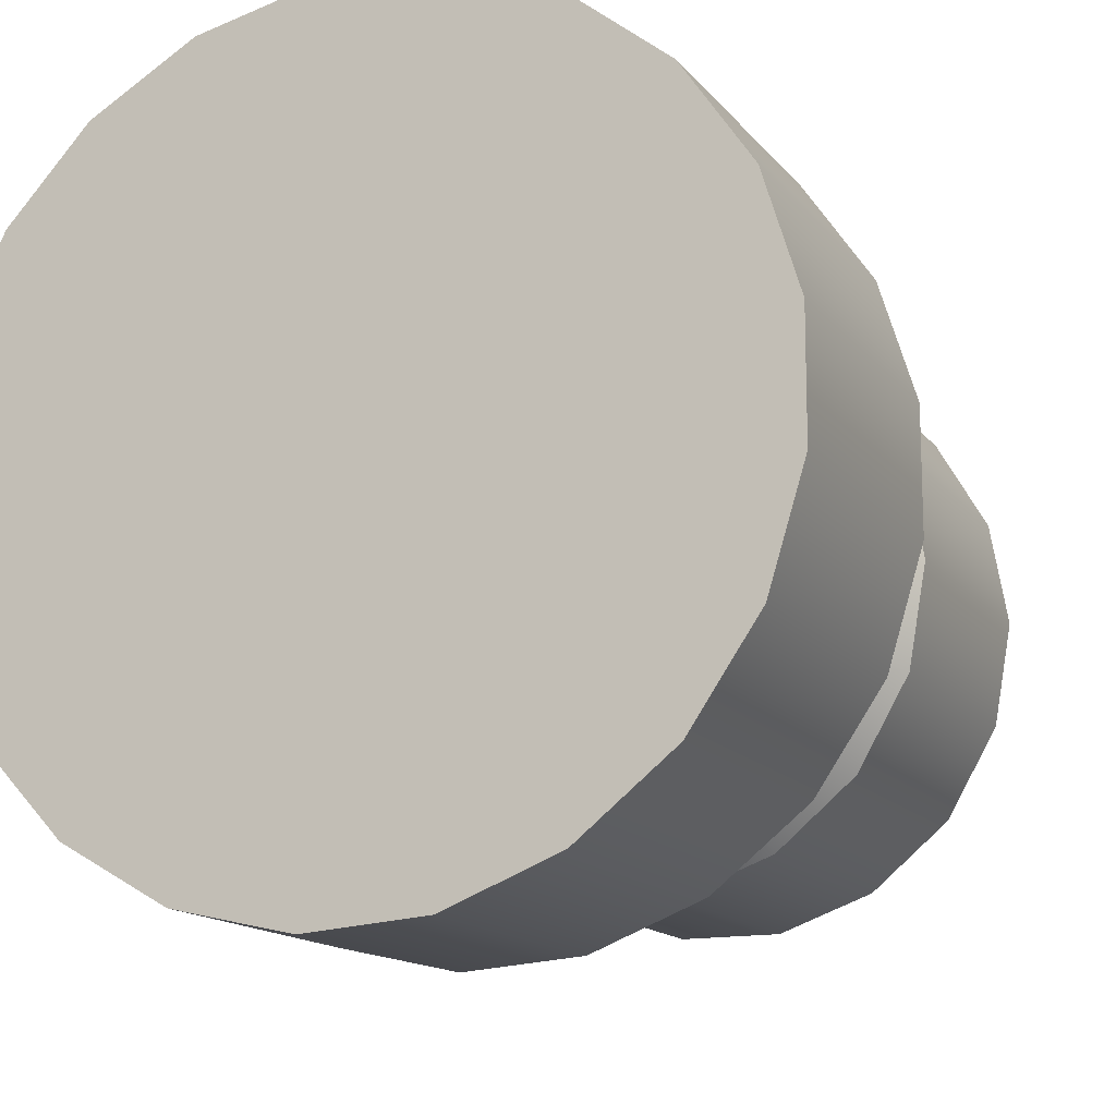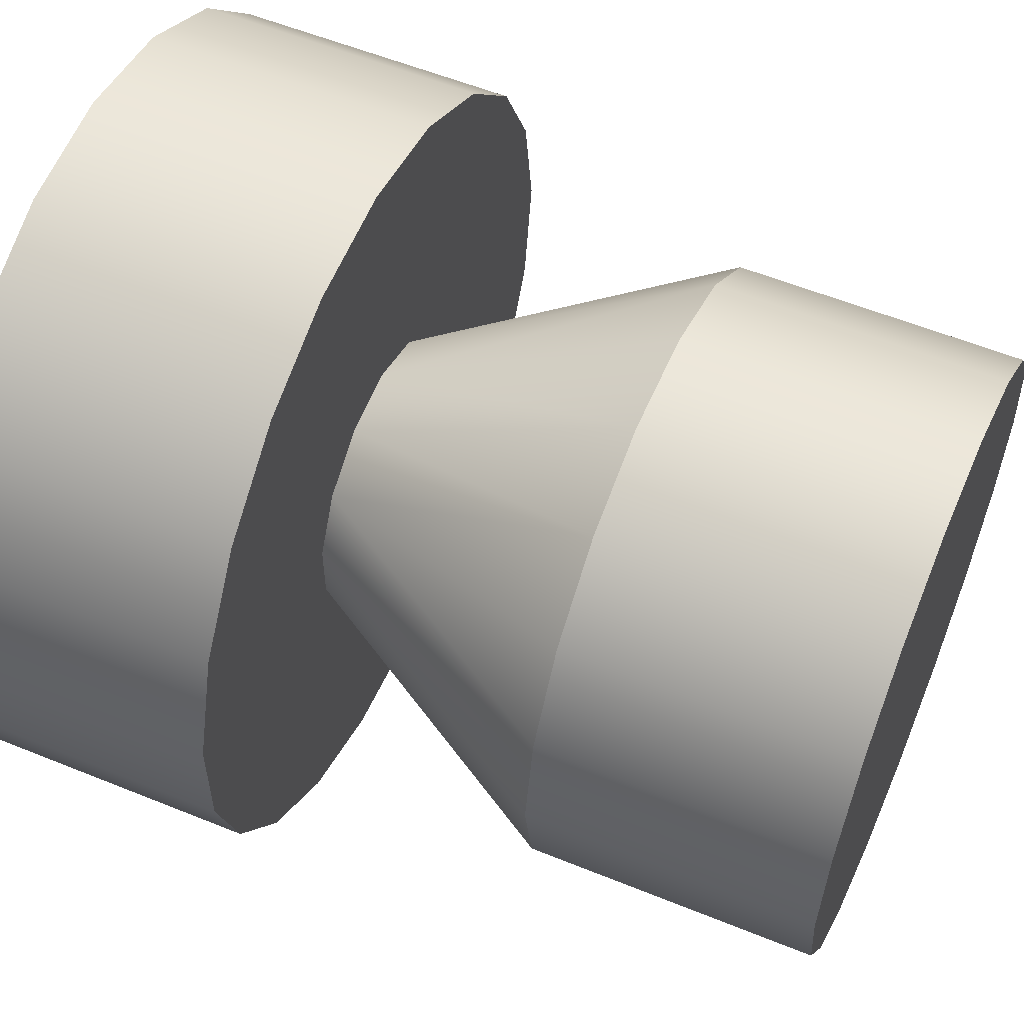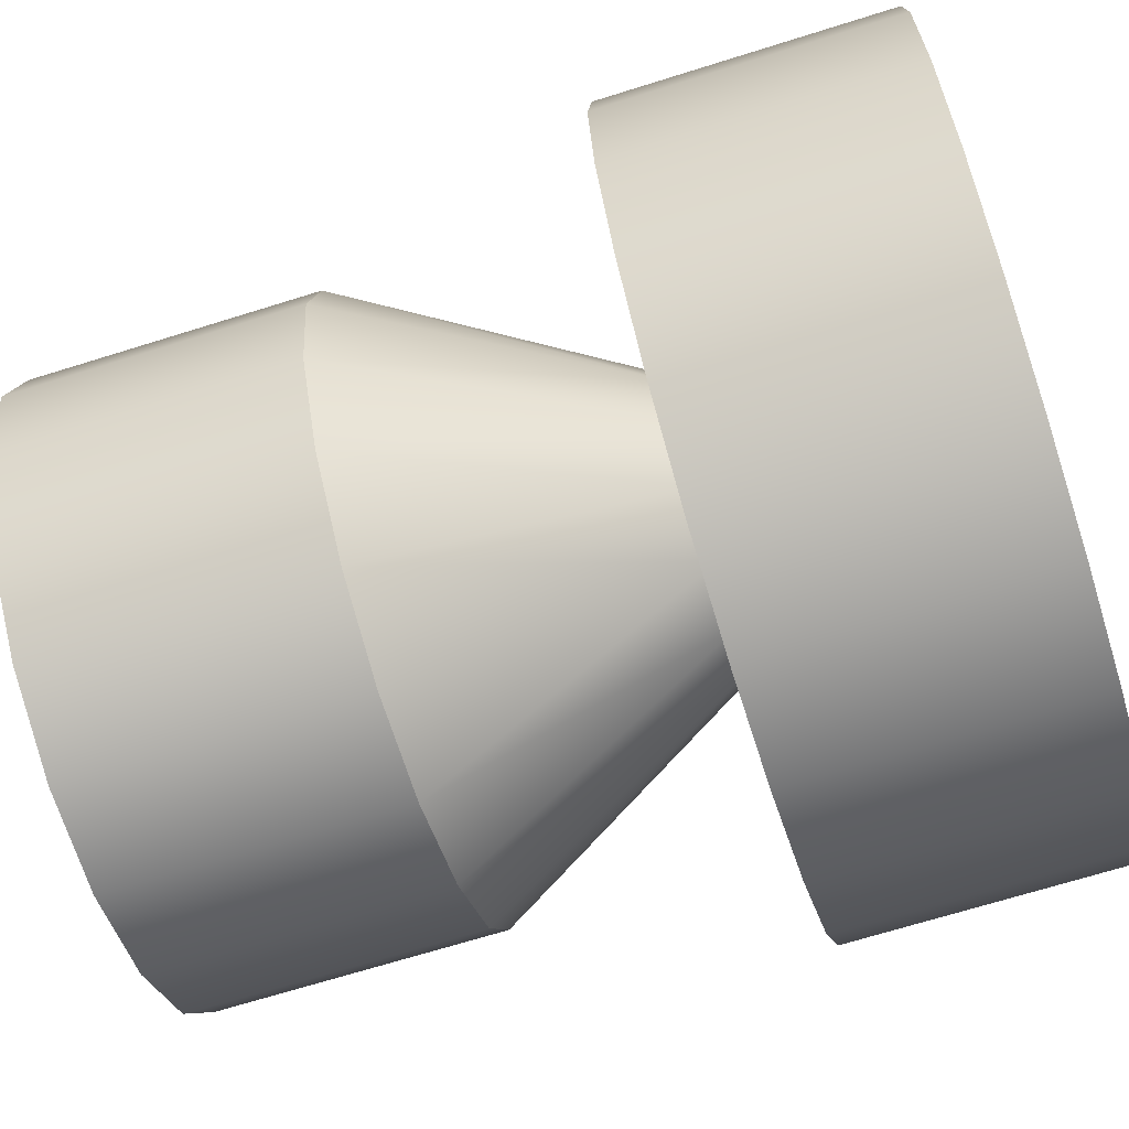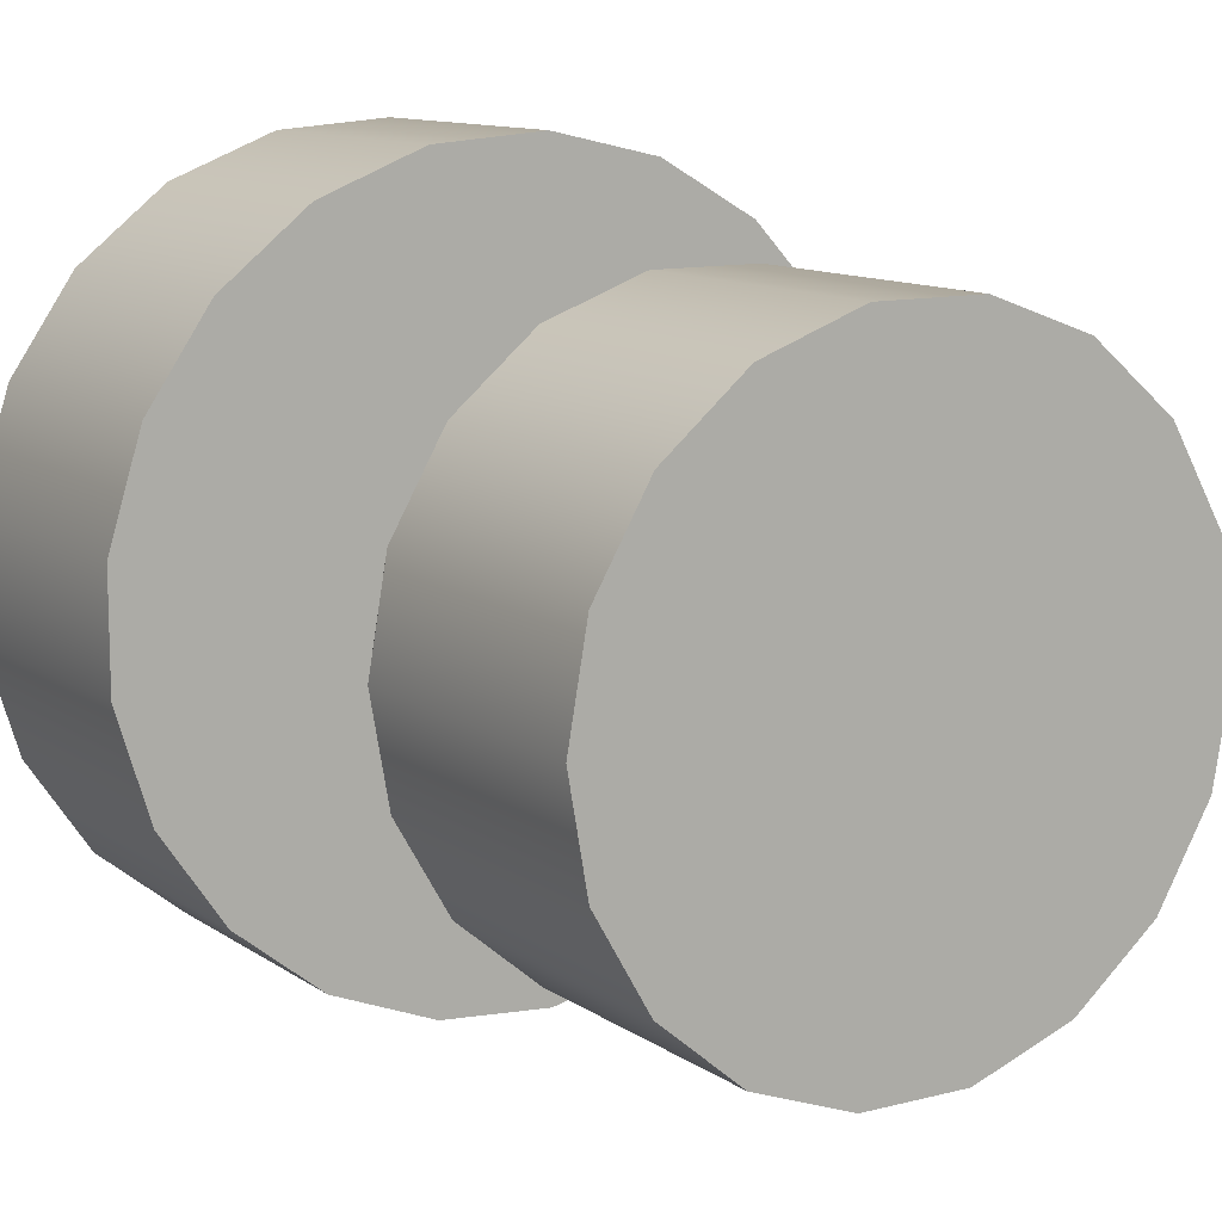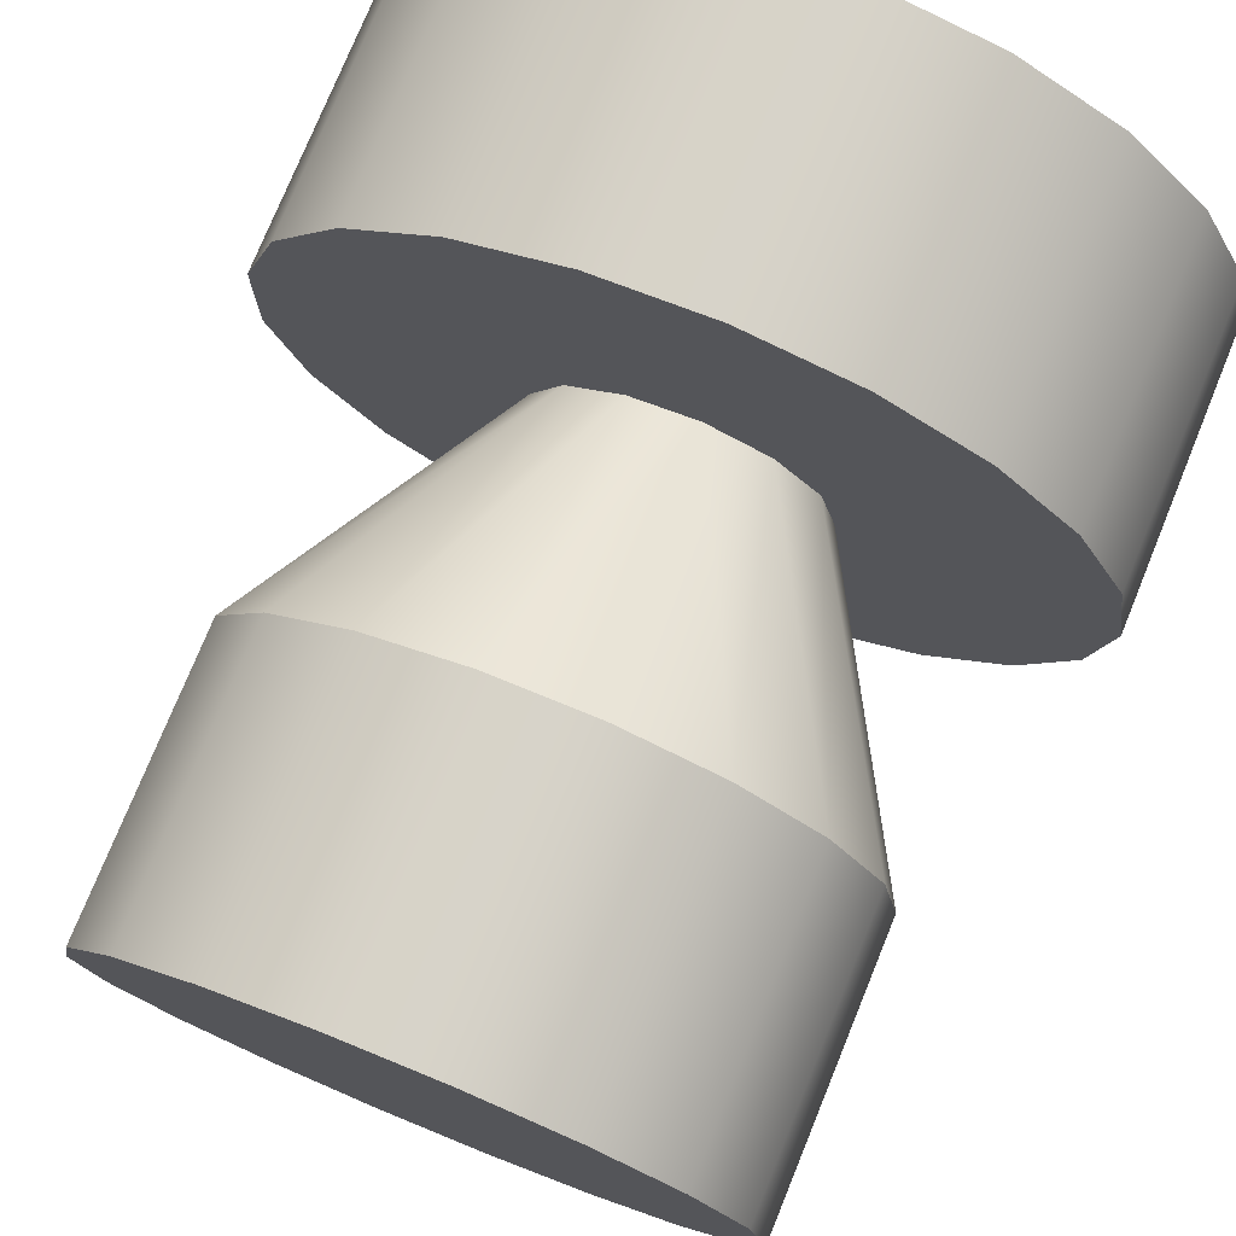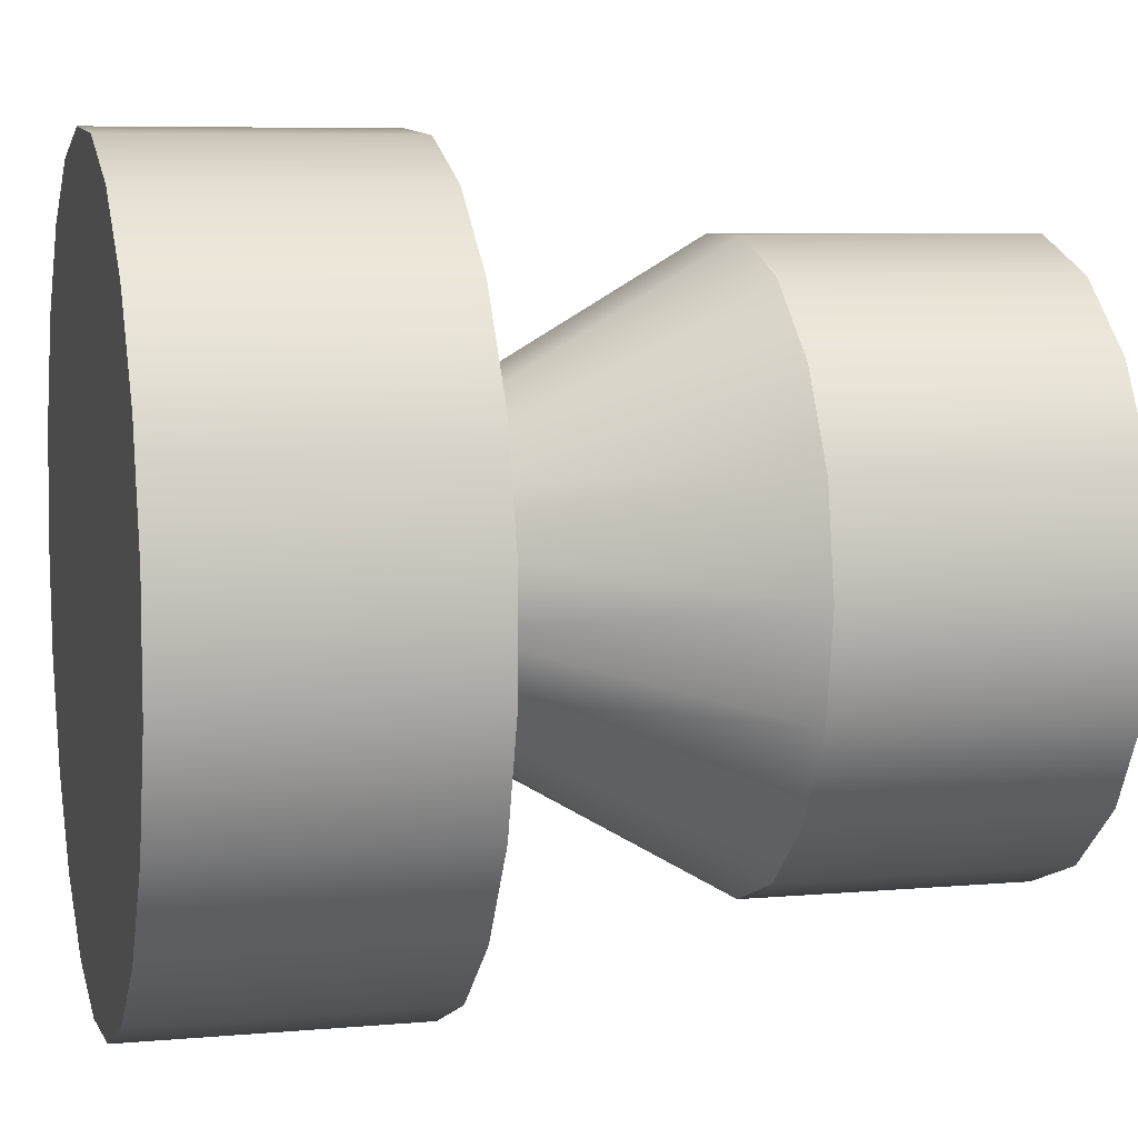
<metadata>
{"format":"obj","ext":"obj","renderer":"f3d","projection":"perspective","resolution":1024,"background":"white","views":[{"elev":-14.3,"azim":24.0,"up":"+Z"},{"elev":56.9,"azim":113.0,"up":"+Z"},{"elev":-68.8,"azim":-72.6,"up":"+Z"},{"elev":11.3,"azim":147.8,"up":"+Z"},{"elev":76.2,"azim":-157.8,"up":"+Z"},{"elev":6.8,"azim":75.3,"up":"+Z"}]}
</metadata>
<code>
g RightThumb
v 98.5 -12.5 -6
v 98.74 -12.5 -4.379
v 99.46 -12.5 -2.902
v 100.6 -12.5 -1.7
v 102 -12.5 -0.8802
v 103.6 -12.5 -0.5154
v 105.2 -12.5 -0.6379
v 106.8 -12.5 -1.237
v 108 -12.5 -2.259
v 109 -12.5 -3.614
v 109.4 -12.5 -5.18
v 109.4 -12.5 -6.82
v 109 -12.5 -8.386
v 108 -12.5 -9.741
v 106.8 -12.5 -10.76
v 105.2 -12.5 -11.36
v 103.6 -12.5 -11.48
v 102 -12.5 -11.12
v 100.6 -12.5 -10.3
v 99.46 -12.5 -9.098
v 98.74 -12.5 -7.621
v 102.1 -12.5 -6
v 102.3 -12.5 -6.902
v 102.9 -12.5 -7.597
v 103.8 -12.5 -7.926
v 104.7 -12.5 -7.814
v 105.5 -12.5 -7.287
v 105.9 -12.5 -6.464
v 105.9 -12.5 -5.536
v 105.5 -12.5 -4.713
v 104.7 -12.5 -4.186
v 103.8 -12.5 -4.074
v 102.9 -12.5 -4.403
v 102.3 -12.5 -5.098
v 98.5 -16.5 -6
v 98.74 -16.5 -4.379
v 99.46 -16.5 -2.902
v 100.6 -16.5 -1.7
v 102 -16.5 -0.8802
v 103.6 -16.5 -0.5154
v 105.2 -16.5 -0.6379
v 106.8 -16.5 -1.237
v 108 -16.5 -2.259
v 109 -16.5 -3.614
v 109.4 -16.5 -5.18
v 109.4 -16.5 -6.82
v 109 -16.5 -8.386
v 108 -16.5 -9.741
v 106.8 -16.5 -10.76
v 105.2 -16.5 -11.36
v 103.6 -16.5 -11.48
v 102 -16.5 -11.12
v 100.6 -16.5 -10.3
v 99.46 -16.5 -9.098
v 98.74 -16.5 -7.621
v 99.75 -4.5 -6
v 100 -4.5 -7.454
v 100.7 -4.5 -8.732
v 101.9 -4.5 -9.681
v 103.3 -4.5 -10.19
v 104.7 -4.5 -10.19
v 106.1 -4.5 -9.681
v 107.3 -4.5 -8.732
v 108 -4.5 -7.454
v 108.2 -4.5 -6
v 108 -4.5 -4.546
v 107.3 -4.5 -3.268
v 106.1 -4.5 -2.319
v 104.7 -4.5 -1.815
v 103.3 -4.5 -1.815
v 101.9 -4.5 -2.319
v 100.7 -4.5 -3.268
v 100 -4.5 -4.546
v 99.75 -8.5 -6
v 100 -8.5 -4.546
v 100.7 -8.5 -3.268
v 101.9 -8.5 -2.319
v 103.3 -8.5 -1.815
v 104.7 -8.5 -1.815
v 106.1 -8.5 -2.319
v 107.3 -8.5 -3.268
v 108 -8.5 -4.546
v 108.2 -8.5 -6
v 108 -8.5 -7.454
v 107.3 -8.5 -8.732
v 106.1 -8.5 -9.681
v 104.7 -8.5 -10.19
v 103.3 -8.5 -10.19
v 101.9 -8.5 -9.681
v 100.7 -8.5 -8.732
v 100 -8.5 -7.454
f 21 1 22
f 22 1 2
f 22 2 34
f 34 2 3
f 34 3 33
f 33 3 4
f 33 4 5
f 33 5 32
f 32 5 6
f 32 6 7
f 32 7 31
f 31 7 8
f 31 8 30
f 30 8 9
f 30 9 10
f 30 10 29
f 29 10 11
f 29 11 12
f 29 12 28
f 28 12 13
f 28 13 27
f 27 13 14
f 27 14 15
f 27 15 26
f 26 15 16
f 26 16 25
f 25 16 17
f 25 17 18
f 25 18 24
f 24 18 19
f 24 19 20
f 24 20 23
f 23 20 21
f 23 21 22
f 36 2 35
f 35 2 1
f 35 1 55
f 55 1 21
f 55 21 54
f 54 21 20
f 54 20 53
f 53 20 19
f 53 19 52
f 52 19 18
f 52 18 51
f 51 18 17
f 51 17 50
f 50 17 16
f 50 16 49
f 49 16 15
f 49 15 48
f 48 15 14
f 48 14 47
f 47 14 13
f 47 13 46
f 46 13 12
f 46 12 45
f 45 12 11
f 45 11 44
f 44 11 10
f 44 10 43
f 43 10 9
f 43 9 42
f 42 9 8
f 42 8 41
f 41 8 7
f 41 7 40
f 40 7 6
f 40 6 39
f 39 6 5
f 39 5 38
f 38 5 4
f 38 4 37
f 37 4 3
f 37 3 36
f 36 3 2
f 36 35 50
f 50 35 55
f 50 55 54
f 54 53 50
f 50 53 52
f 50 52 51
f 49 41 50
f 50 41 40
f 50 40 39
f 41 49 42
f 42 49 48
f 42 48 43
f 43 48 47
f 43 47 44
f 44 47 46
f 44 46 45
f 39 38 50
f 50 38 37
f 50 37 36
f 57 91 56
f 56 91 74
f 56 74 73
f 73 74 75
f 73 75 72
f 72 75 76
f 72 76 71
f 71 76 77
f 71 77 70
f 70 77 78
f 70 78 69
f 69 78 79
f 69 79 68
f 68 79 80
f 68 80 67
f 67 80 81
f 67 81 66
f 66 81 82
f 66 82 65
f 65 82 83
f 65 83 64
f 64 83 84
f 64 84 63
f 63 84 85
f 63 85 62
f 62 85 86
f 62 86 61
f 61 86 87
f 61 87 60
f 60 87 88
f 60 88 59
f 59 88 89
f 59 89 58
f 58 89 90
f 58 90 57
f 57 90 91
f 73 66 56
f 56 66 65
f 56 65 57
f 57 65 64
f 57 64 58
f 58 64 63
f 58 63 59
f 59 63 62
f 59 62 60
f 60 62 61
f 66 73 67
f 67 73 72
f 67 72 68
f 68 72 71
f 68 71 69
f 69 71 70
f 34 75 22
f 22 75 74
f 22 74 91
f 75 34 76
f 76 34 33
f 76 33 77
f 77 33 32
f 77 32 78
f 78 32 79
f 79 32 31
f 79 31 80
f 80 31 30
f 80 30 81
f 81 30 82
f 82 30 29
f 82 29 83
f 83 29 28
f 83 28 84
f 84 28 27
f 84 27 85
f 85 27 86
f 86 27 26
f 86 26 87
f 87 26 25
f 87 25 88
f 88 25 89
f 89 25 24
f 89 24 90
f 90 24 23
f 90 23 91
f 91 23 22

</code>
